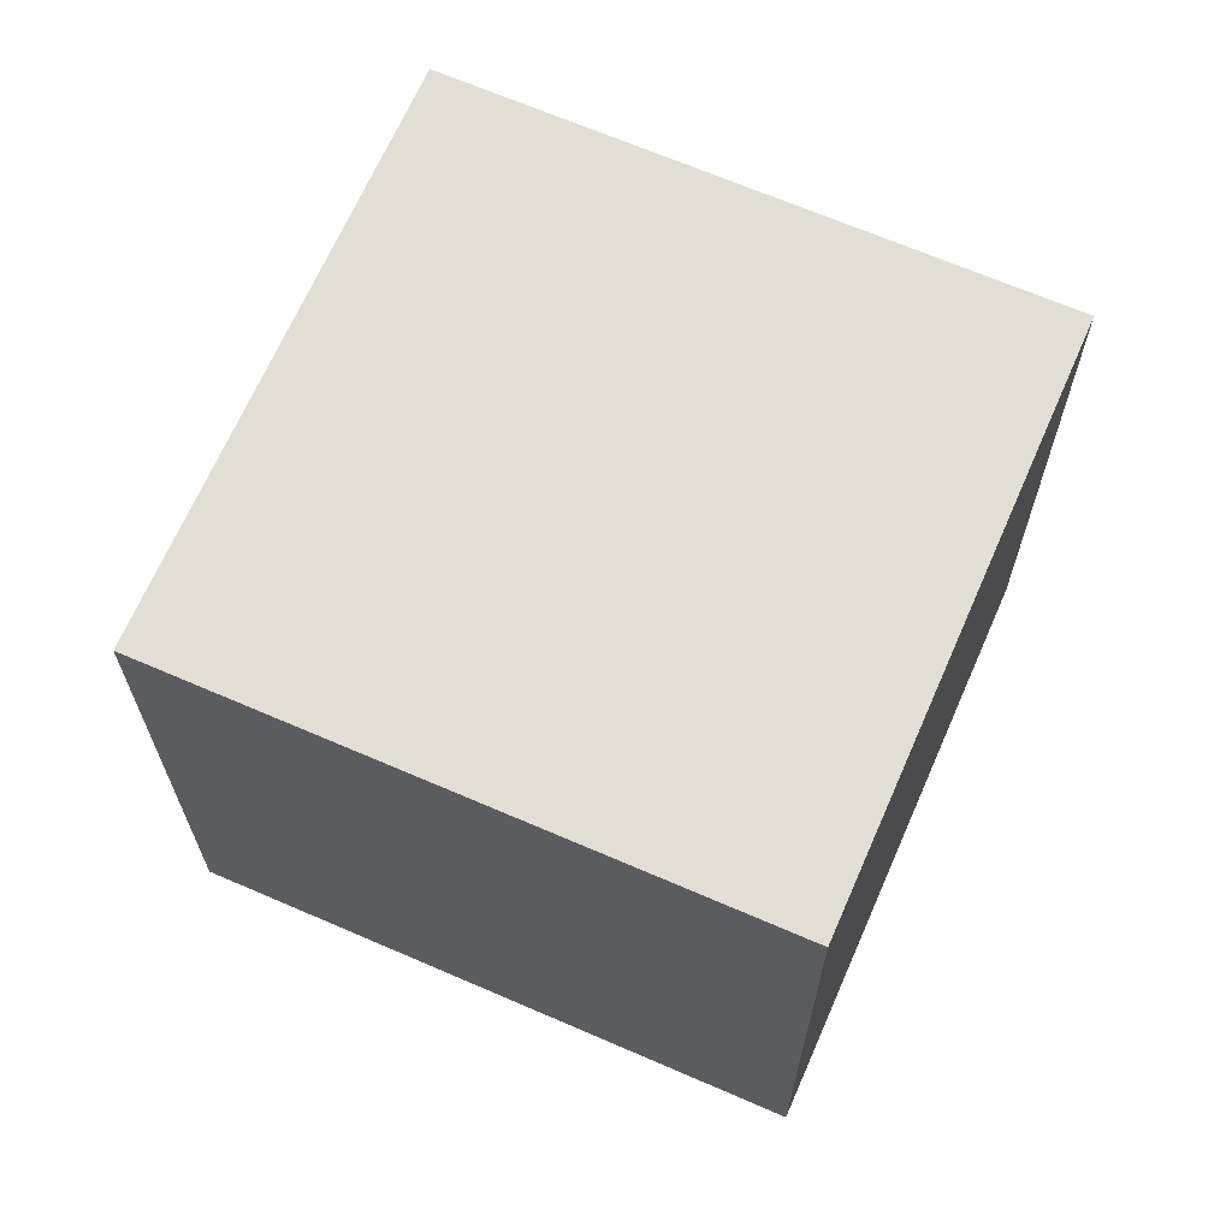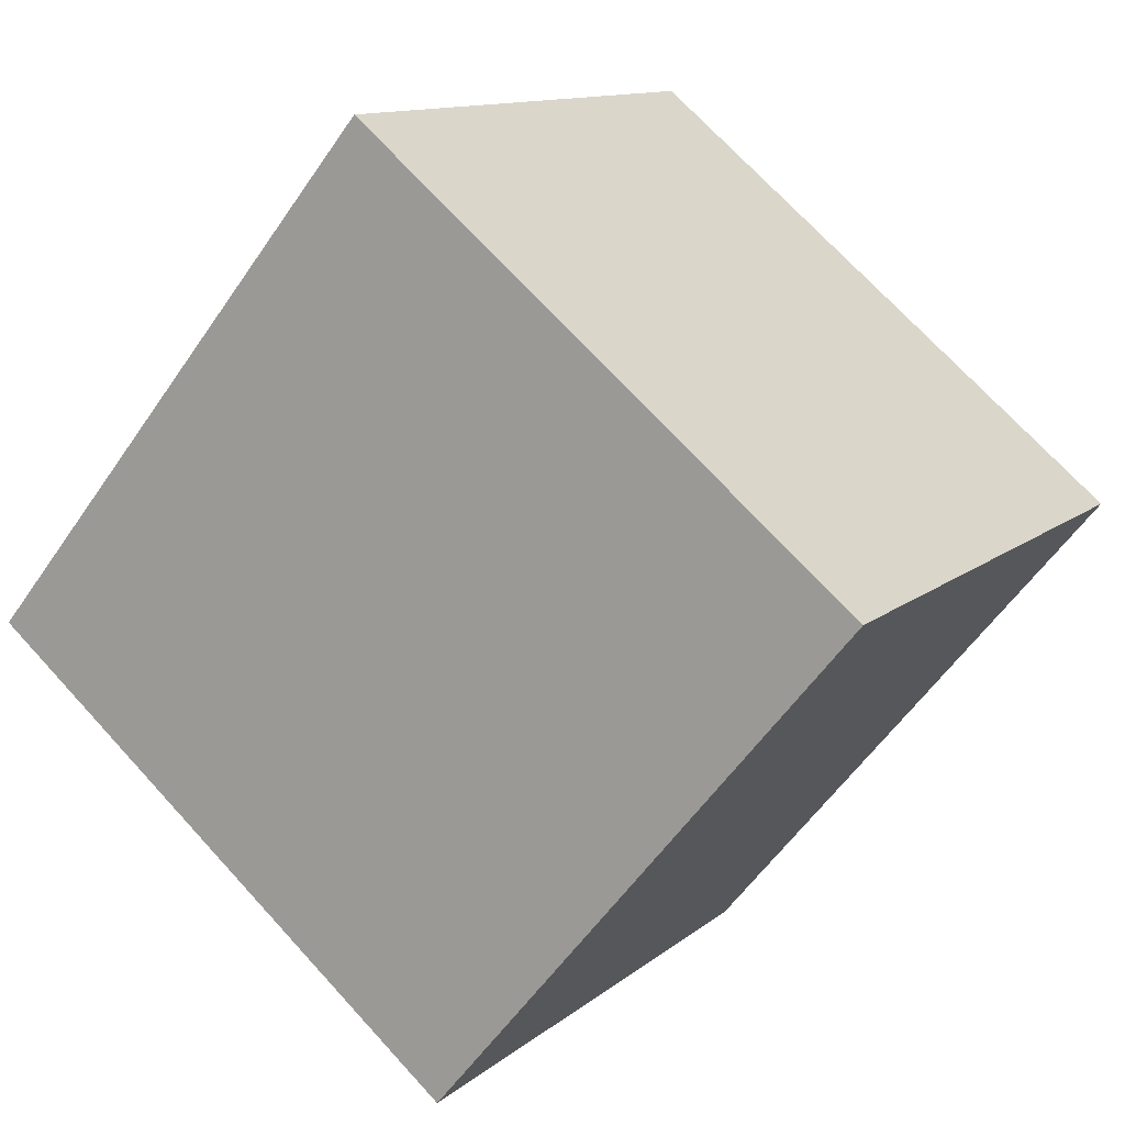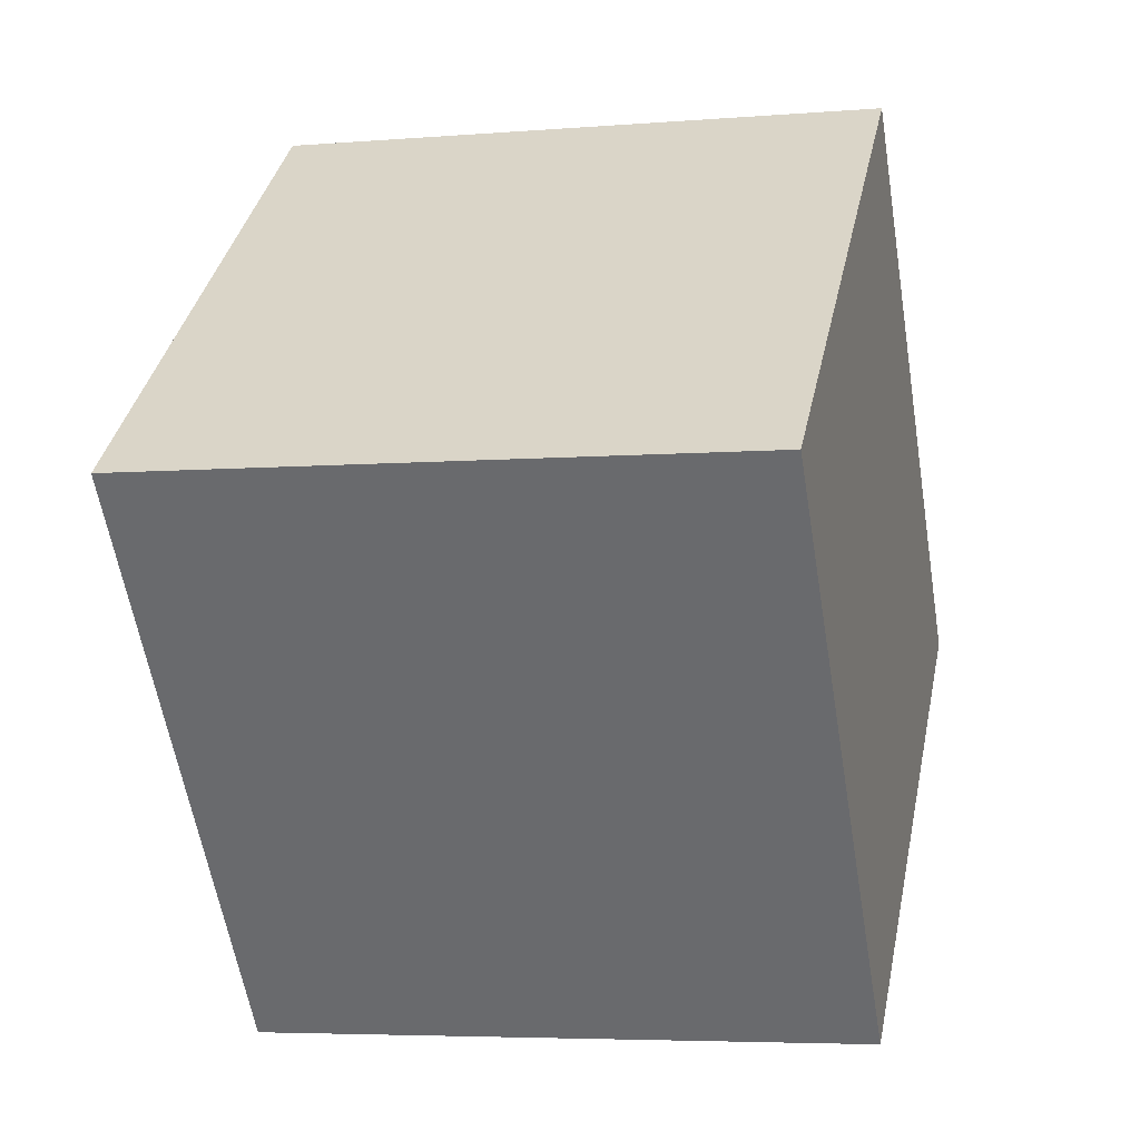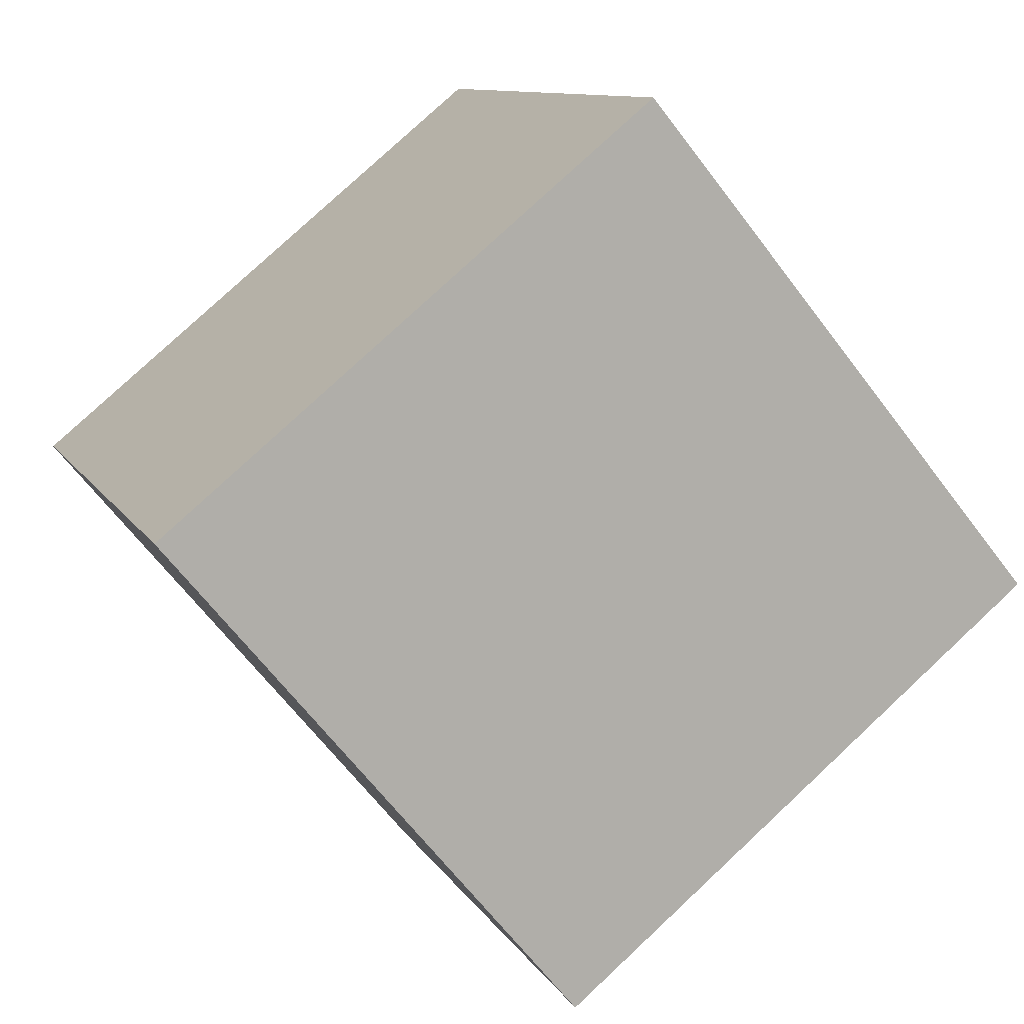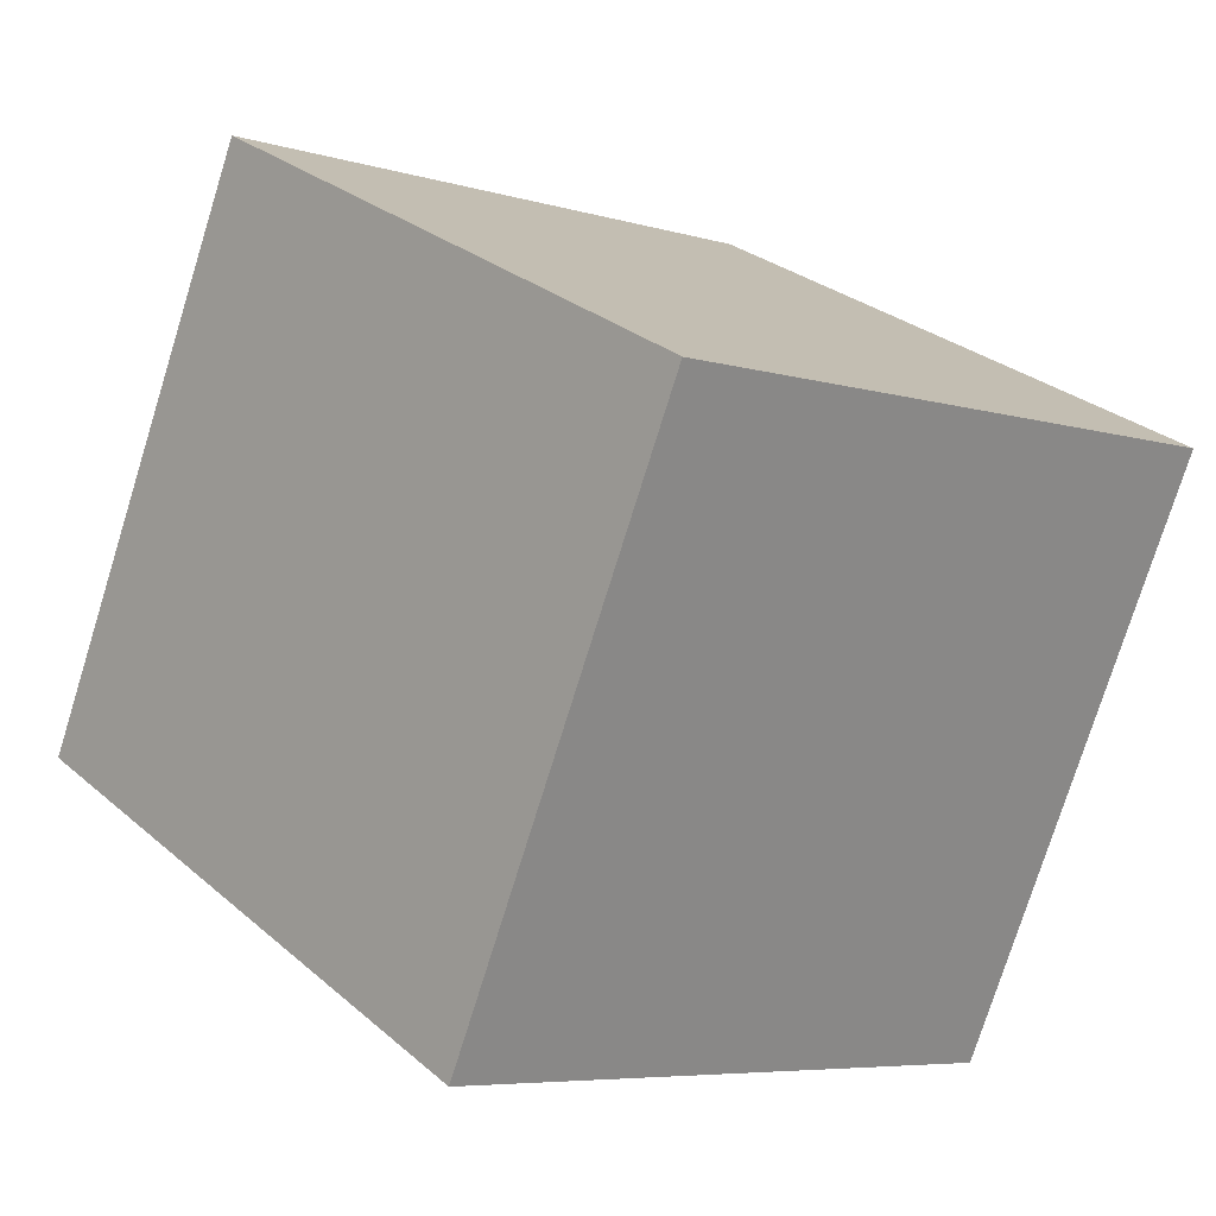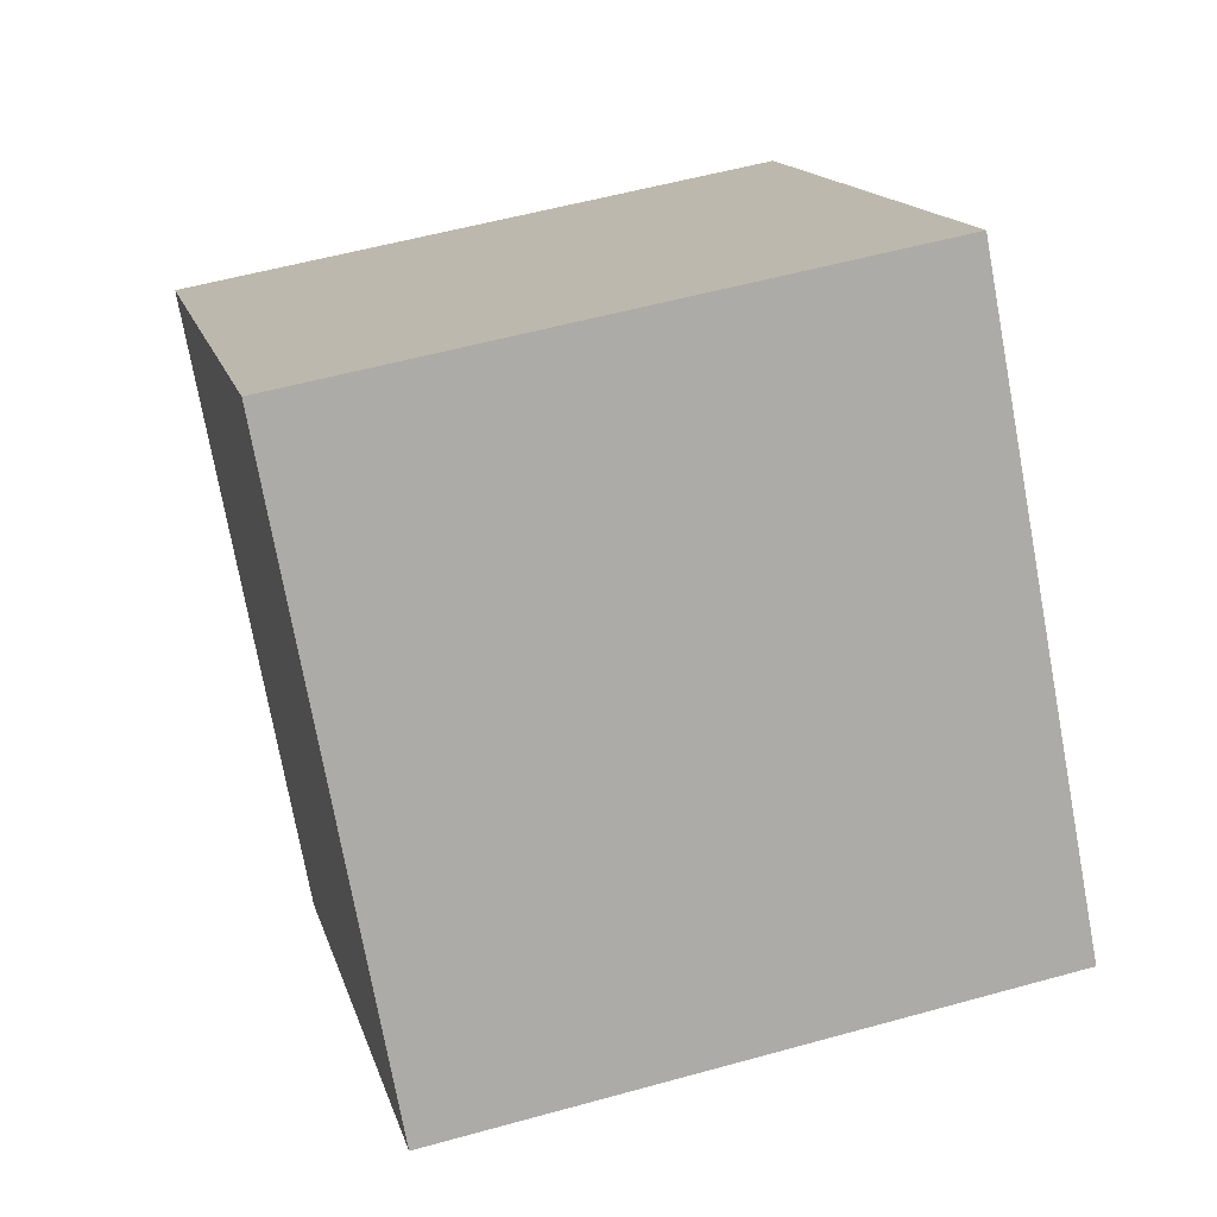
<metadata>
{"format":"obj","ext":"obj","renderer":"f3d","projection":"perspective","resolution":1024,"background":"white","views":[{"elev":67.2,"azim":-27.0,"up":"+Y"},{"elev":11.9,"azim":29.0,"up":"+Z"},{"elev":-5.2,"azim":104.4,"up":"+Z"},{"elev":10.4,"azim":161.2,"up":"+Z"},{"elev":-76.3,"azim":162.7,"up":"+Z"},{"elev":54.3,"azim":-106.5,"up":"+Z"}]}
</metadata>
<code>
v  12.22 18.12 14.82
v  11.6 18.12 -9.556
v  0 18.12 1.11e-15
v  14.43 18.12 -11.88
v  23.93 18.12 5.196
v  26.67 18.12 2.95
v  26.67 -1.806e-16 2.95
v  14.43 7.277e-16 -11.88
v  0 0 0
v  11.6 5.851e-16 -9.556
v  12.22 -9.076e-16 14.82
v  23.93 -3.182e-16 5.196
g defaultobject
f 1 2 3
f 2 1 4
f 4 1 5
f 4 5 6
f 7 4 6
f 4 7 8
f 8 2 4
f 2 8 3
f 3 8 9
f 9 8 10
f 9 1 3
f 1 9 11
f 5 7 6
f 7 5 1
f 7 1 12
f 12 1 11
f 10 11 9
f 11 10 8
f 11 8 12
f 12 8 7

</code>
